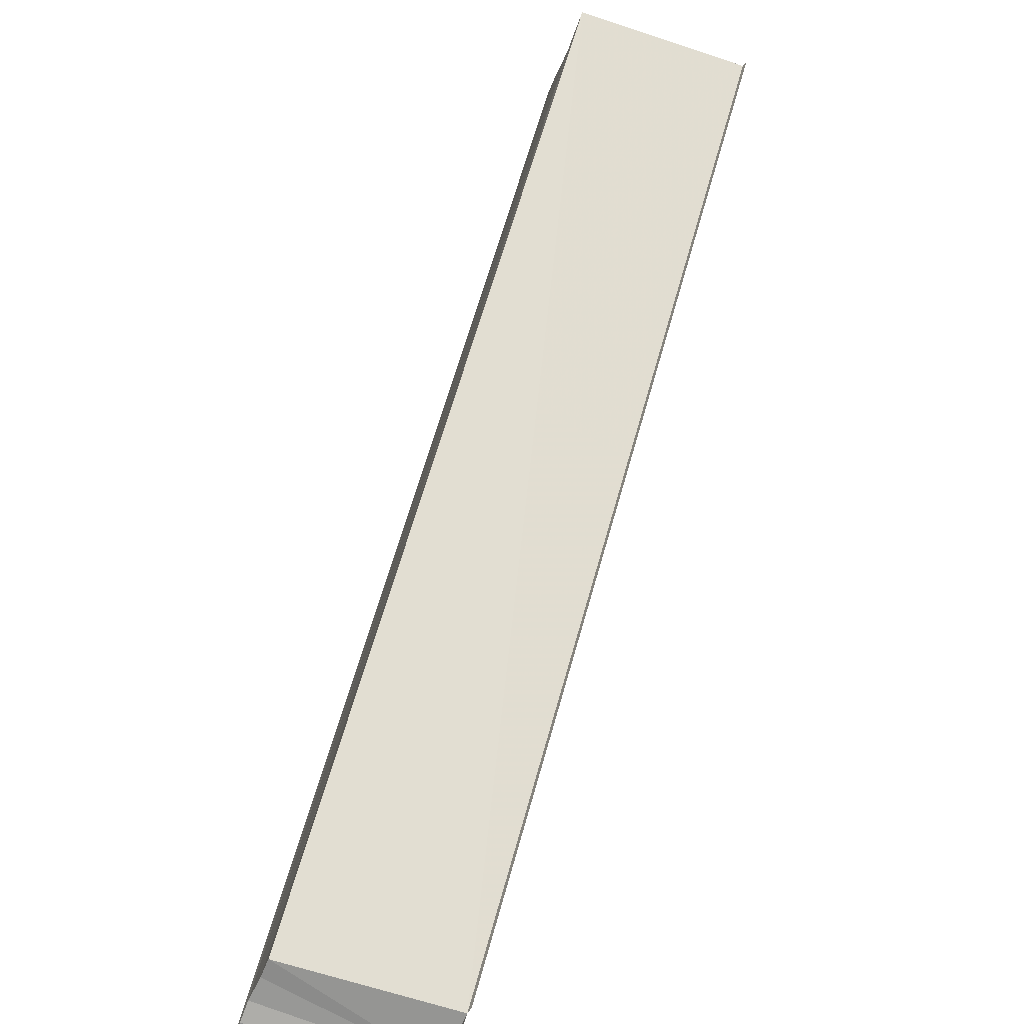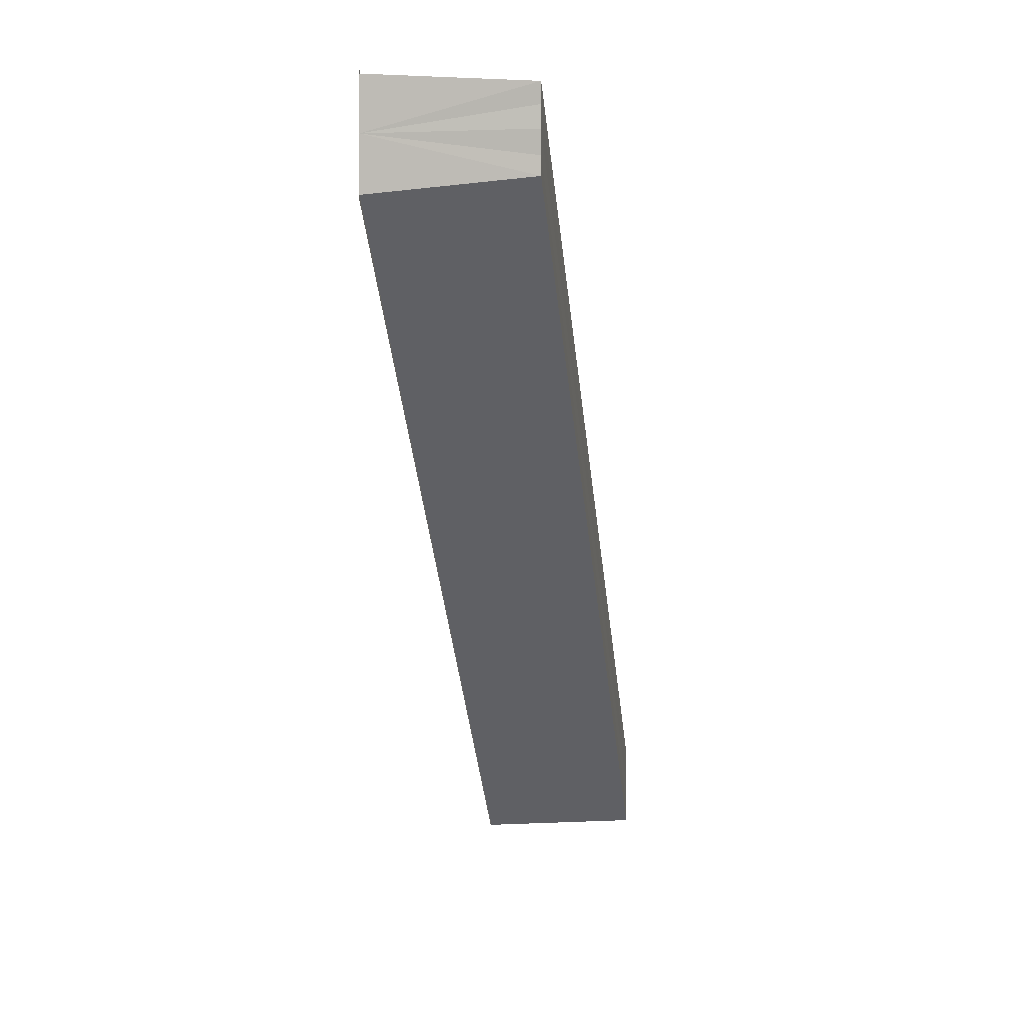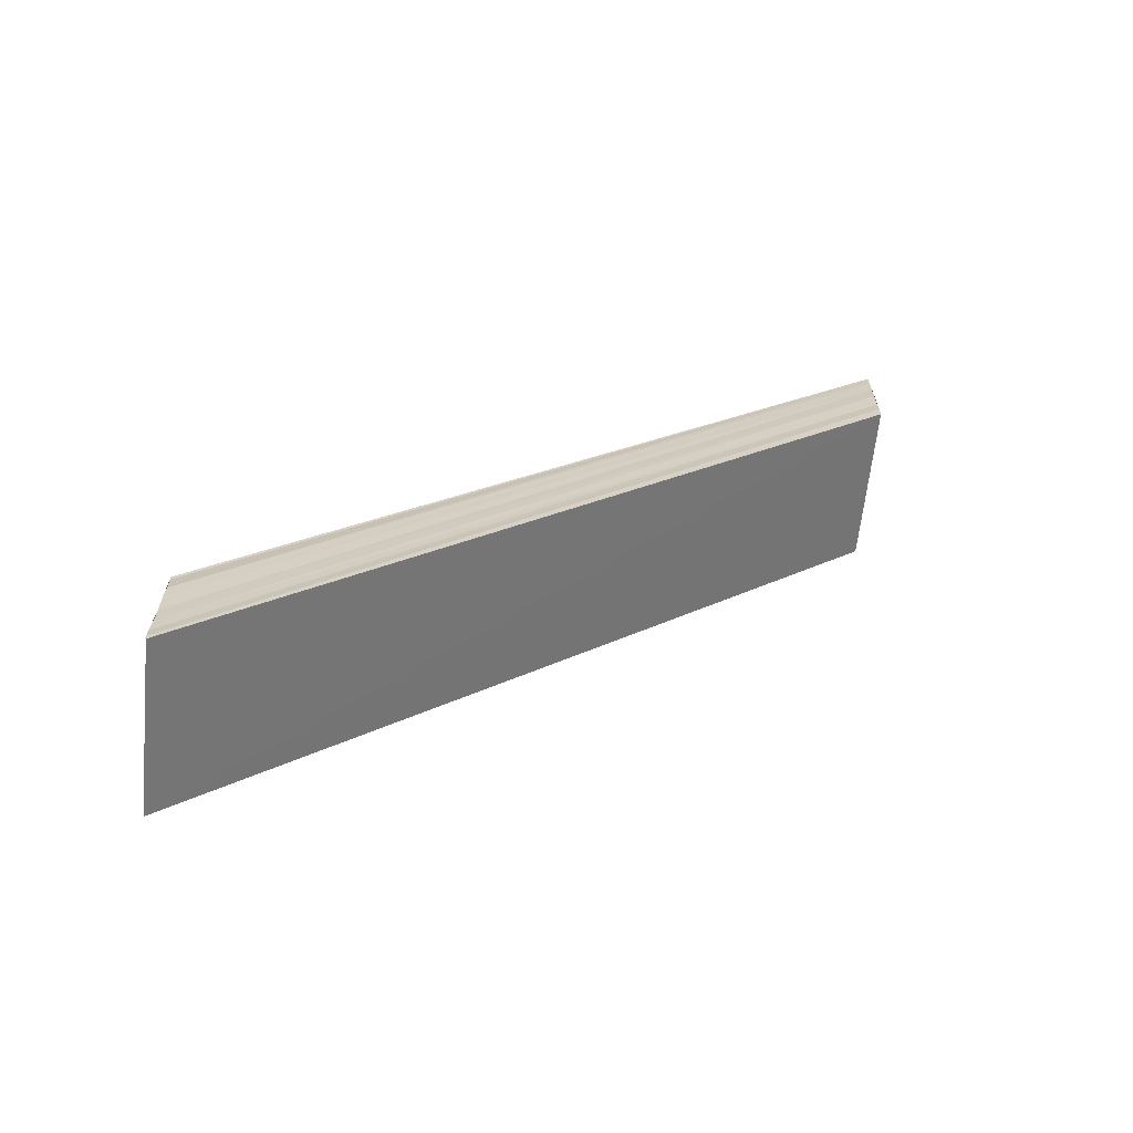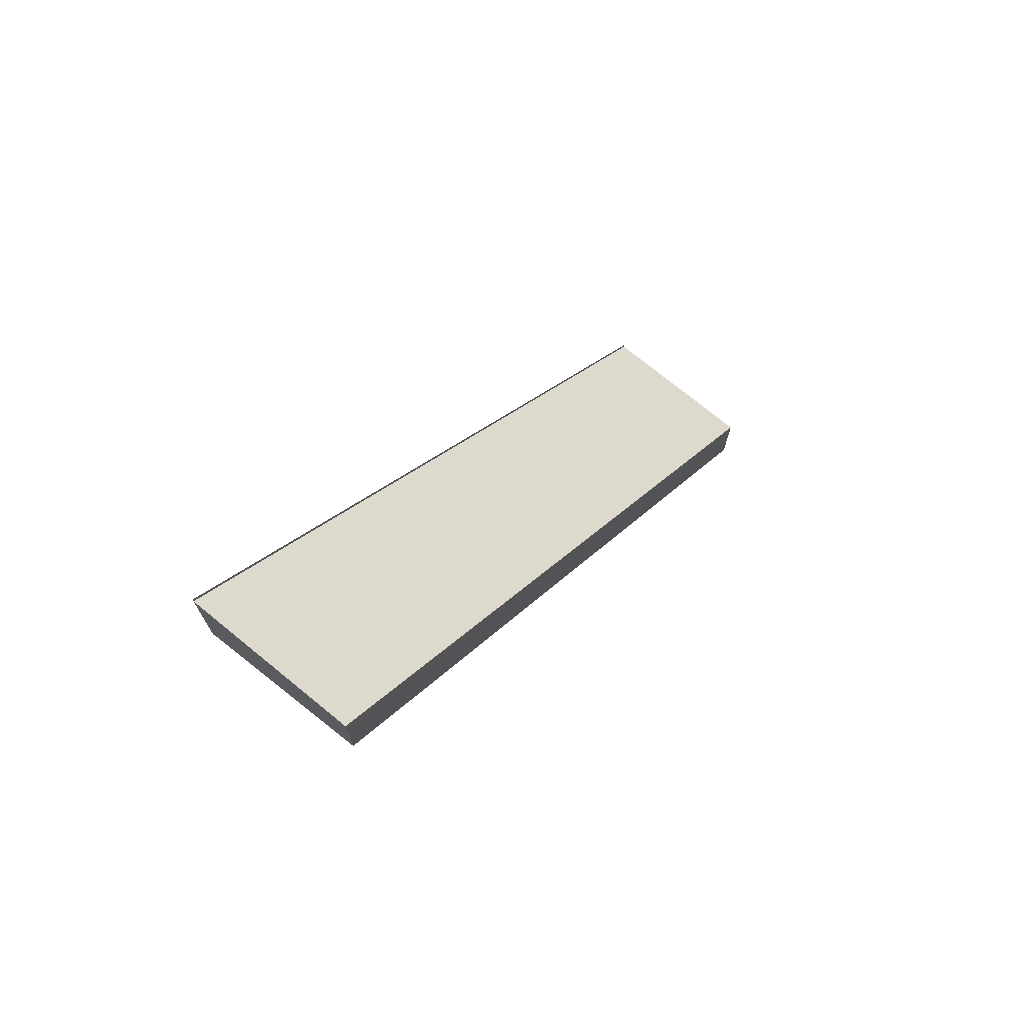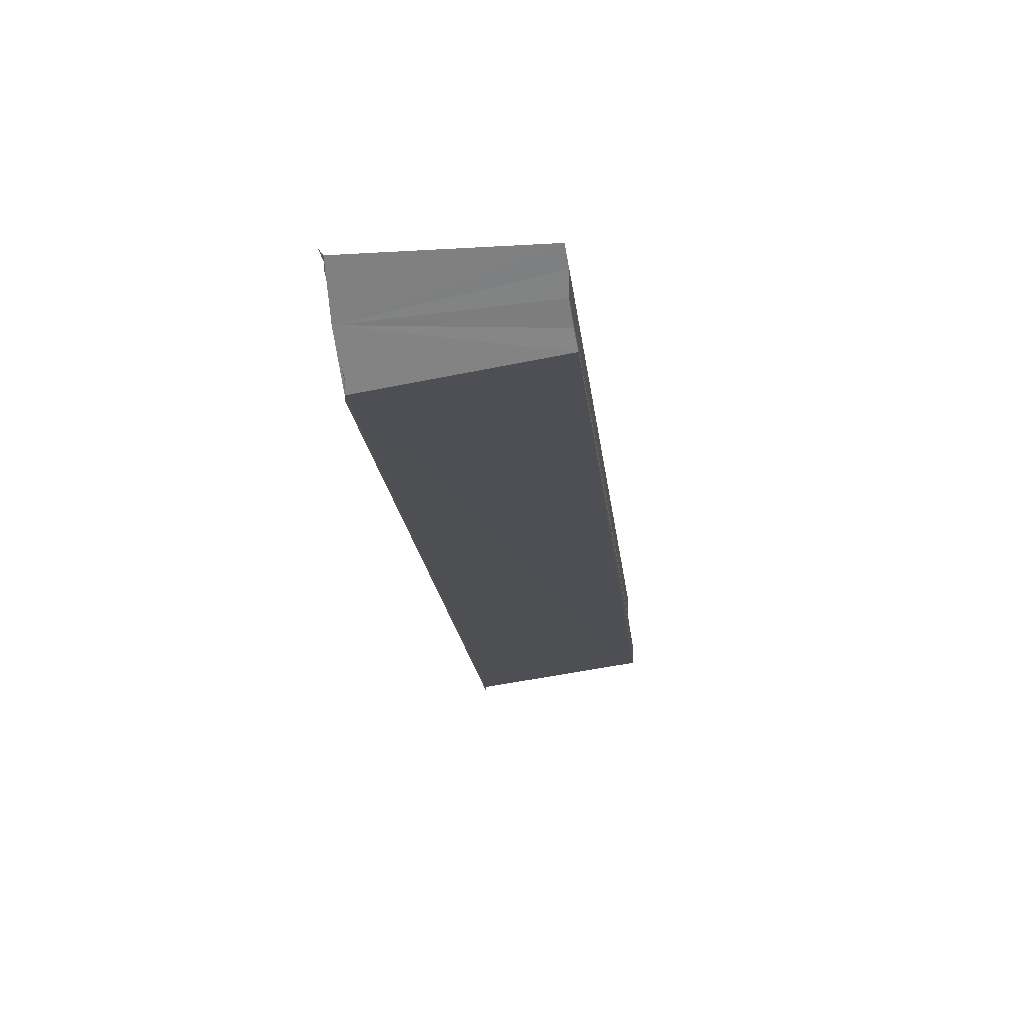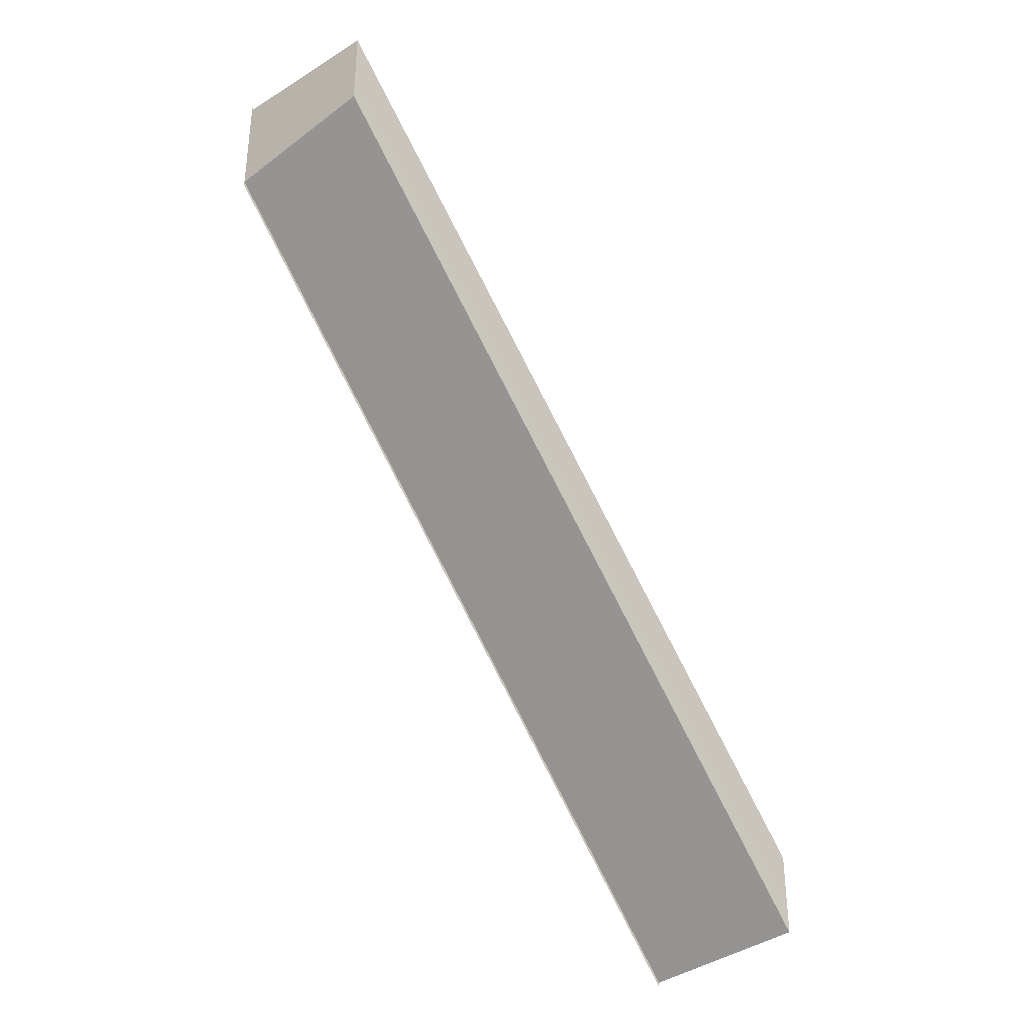
<metadata>
{"format":"obj","ext":"obj","renderer":"f3d","projection":"perspective","resolution":1024,"background":"white","views":[{"elev":-70.4,"azim":-21.9,"up":"+Y"},{"elev":2.5,"azim":-170.2,"up":"+Z"},{"elev":-66.4,"azim":84.0,"up":"+Z"},{"elev":72.0,"azim":-142.1,"up":"+Z"},{"elev":-60.3,"azim":-172.8,"up":"+Y"},{"elev":-34.3,"azim":-137.9,"up":"+Z"}]}
</metadata>
<code>
o 12897
v 2172 1893 12.15
v 2172 1893 12.14
v 2172 1893 12.1
v 2172 1893 12.14
v 2172 1893 12.1
v 2172 1893 12.15
v 2172 1893 12.1
v 2172 1893 12.15
v 2172 1893 12.11
v 2172 1893 12.15
v 2172 1893 12.1
v 2172 1893 12.15
v 2172 1893 12.1
v 2172 1893 12.14
v 2172 1893 12.1
v 2172 1893 12.14
v 2172 1893 12.1
v 2172 1893 12.15
v 2172 1893 12.14
v 2172 1893 12.15
v 2172 1893 12.15
v 2172 1893 12.15
v 2172 1893 12.11
v 2172 1893 12.11
v 2172 1893 12.15
v 2172 1893 12.11
v 2172 1893 12.11
v 2172 1893 12.15
v 2172 1893 12.15
v 2172 1893 12.11
v 2172 1893 12.11
v 2172 1893 12.14
v 2172 1893 12.14
v 2172 1893 12.14
v 2172 1893 12.1
v 2172 1893 12.14
v 2172 1893 12.1
v 2172 1893 12.1
v 2172 1893 12.14
v 2172 1893 12.14
v 2172 1893 12.15
v 2172 1893 12.15
v 2172 1893 12.1
v 2172 1893 12.15
v 2172 1893 12.1
v 2172 1893 12.11
v 2172 1893 12.1
v 2172 1893 12.14
v 2172 1893 12.1
v 2172 1893 12.14
v 2172 1893 12.1
v 2172 1893 12.14
v 2172 1893 12.1
v 2172 1893 12.14
v 2172 1893 12.14
v 2172 1893 12.14
v 2172 1893 12.1
v 2172 1893 12.1
v 2172 1893 12.1
v 2172 1893 12.1
v 2172 1893 12.1
v 2172 1893 12.1
v 2172 1893 12.15
v 2172 1893 12.15
v 2172 1893 12.11
v 2172 1893 12.15
v 2172 1893 12.15
v 2172 1893 12.11
f 1 2 3
f 2 4 5
f 6 1 7
f 8 6 9
f 9 10 11
f 11 12 13
f 13 14 15
f 15 16 17
f 18 16 19
f 18 19 20
f 18 20 21
f 18 21 22
f 23 22 24
f 18 22 25
f 26 25 27
f 28 29 26
f 30 25 31
f 18 32 33
f 34 32 35
f 35 36 37
f 38 36 37
f 39 40 38
f 41 42 30
f 43 41 30
f 44 41 43
f 45 44 43
f 18 44 45
f 45 23 46
f 47 18 45
f 48 18 47
f 49 48 47
f 50 48 49
f 51 50 49
f 52 50 53
f 54 55 53
f 53 56 57
f 45 58 59
f 45 60 58
f 45 61 60
f 45 62 61
f 45 24 62
f 63 64 65
f 63 66 65
f 65 67 68

</code>
